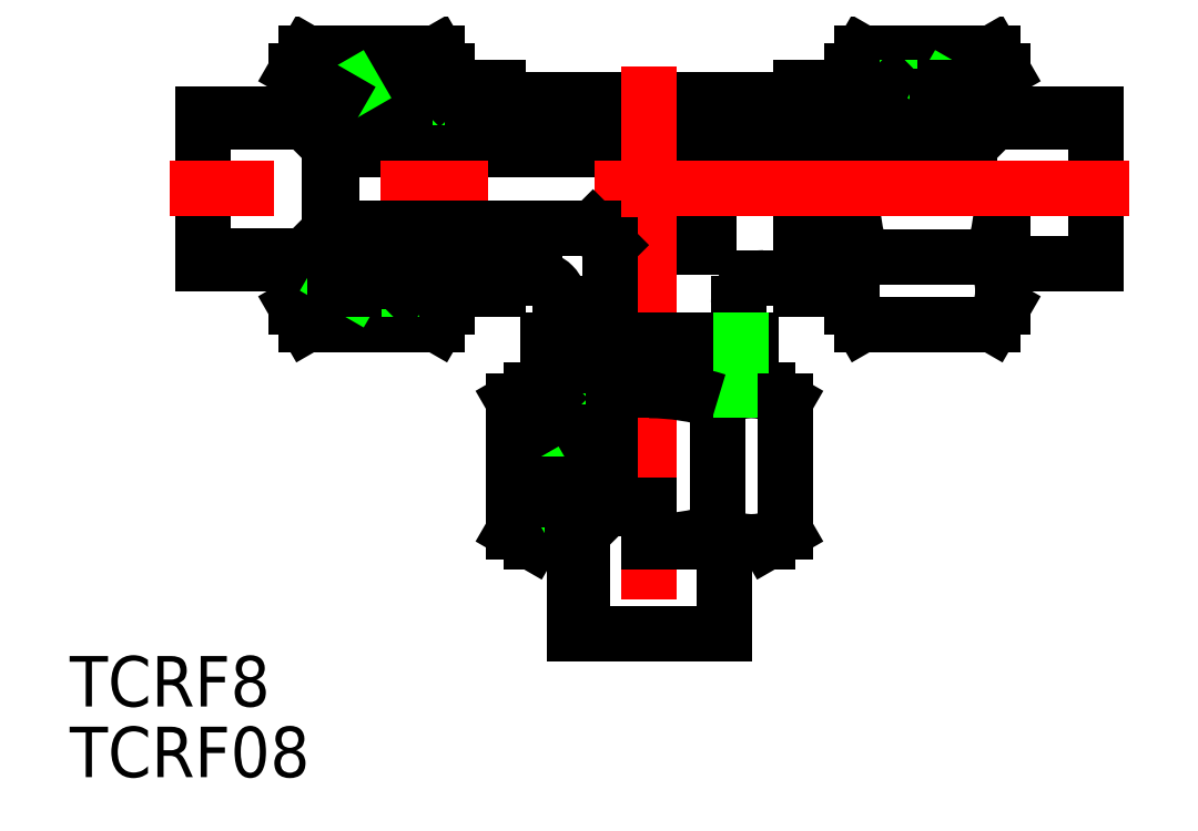
<metadata>
{"format":"dxf","ext":"dxf","renderer":"ezdxf+matplotlib","layout":"modelspace","background":"white","min_lineweight":24,"dpi":150}
</metadata>
<code>
0
SECTION
2
ENTITIES
0
TEXT
8
0
10
-34.44
20
-30.79
30
0
40
3
1
TCRF8
0
TEXT
8
0
10
-34.44
20
-35
30
0
40
3
1
TCRF08
0
LINE
8
0
10
18.85
20
2.35
30
0
11
-18.85
21
2.35
31
0
0
LINE
8
0
10
9
20
5.458
30
0
11
15
21
5.458
31
0
0
LINE
8
0
10
10.5
20
4.25
30
0
11
13.6
21
4.25
31
0
0
LINE
8
0
10
9
20
6
30
0
11
14.5
21
6
31
0
0
LINE
8
0
10
9
20
-5.458
30
0
11
12
21
-5.458
31
0
0
LINE
8
0
10
9
20
-6
30
0
11
12
21
-6
31
0
0
LINE
8
0
10
10.5
20
3
30
0
11
18.9
21
3
31
0
0
LINE
8
0
10
0
20
-2.5
30
0
11
2.5
21
-2.5
31
0
0
LINE
8
0
10
0
20
-3.5
30
0
11
3.5
21
-3.5
31
0
0
LINE
8
0
10
9
20
-6
30
0
11
9
21
0
31
0
0
LINE
8
0
10
6.8
20
-5.3
30
0
11
9
21
-5.3
31
0
0
LINE
8
0
10
3.5
20
0
30
0
11
3.5
21
-3.5
31
0
0
LINE
8
0
10
2.5
20
0
30
0
11
2.5
21
-2.5
31
0
0
LINE
8
0
10
-9
20
5.3
30
0
11
9
21
5.3
31
0
0
LINE
8
0
10
10.5
20
4.25
30
0
11
10.5
21
3
31
0
0
LINE
8
0
10
9
20
6
30
0
11
9
21
5.3
31
0
0
LINE
8
0
10
26.5
20
-4.45
30
0
11
26.5
21
4.45
31
0
0
LINE
8
0
10
19
20
2.9
30
0
11
19
21
0
31
0
0
LINE
8
0
10
20.37
20
-8.083
30
0
11
12.63
21
-8.083
31
0
0
LINE
8
0
10
20.37
20
-4.041
30
0
11
12.63
21
-4.041
31
0
0
ARC
8
0
10
15.58
20
-6.062
30
0
40
3.578
50
145.6
51
205.6
0
LINE
8
0
10
12
20
-7
30
0
11
12
21
0
31
0
0
LINE
8
0
10
12.63
20
-8.083
30
0
11
12
21
-7
31
0
0
ARC
8
0
10
25.37
20
-1.42e-14
30
0
40
13.37
50
180
51
197.6
0
ARC
8
0
10
17.42
20
-6.062
30
0
40
3.578
50
334.4
51
34.38
0
LINE
8
0
10
21
20
0
30
0
11
21
21
-7
31
0
0
LINE
8
0
10
20.37
20
-8.083
30
0
11
21
21
-7
31
0
0
LINE
8
0
10
21
20
-4.45
30
0
11
26.5
21
-4.45
31
0
0
ARC
8
0
10
7.625
20
0
30
0
40
13.37
50
342.4
51
0
0
LINE
8
0
10
12.63
20
8.083
30
0
11
20.37
21
8.083
31
0
0
LINE
8
0
10
19.01
20
4.6
30
0
11
20.8
21
4.6
31
0
0
LINE
8
0
10
19.1
20
4.45
30
0
11
26.5
21
4.45
31
0
0
LINE
8
0
10
14.5
20
4
30
0
11
26.5
21
4
31
0
0
LINE
8
0
10
12.63
20
8.083
30
0
11
12
21
7
31
0
0
LINE
8
0
10
14.5
20
4.254
30
0
11
17.1
21
5.2
31
0
0
LINE
8
0
10
15
20
5.458
30
0
11
18.52
21
5.458
31
0
0
LINE
8
0
10
14.5
20
6
30
0
11
17.58
21
6
31
0
0
LINE
8
0
10
14.5
20
4.254
30
0
11
14.5
21
3
31
0
0
LINE
8
0
10
14.5
20
6
30
0
11
15
21
5.5
31
0
0
ARC
8
0
10
13.58
20
5.774
30
0
40
1.524
50
270.6
51
338.3
0
LINE
8
0
10
15
20
5.5
30
0
11
15
21
4.436
31
0
0
LINE
8
0
10
12.46
20
6
30
0
11
12
21
6.458
31
0
0
LINE
8
0
10
12
20
6
30
0
11
12
21
7
31
0
0
LINE
8
0
10
18.85
20
2.35
30
0
11
19
21
2.5
31
0
0
LINE
8
0
10
18.9
20
3
30
0
11
19
21
2.9
31
0
0
LINE
8
0
10
19.1
20
4.45
30
0
11
18.52
21
5.458
31
0
0
LINE
8
0
10
17.58
20
6
30
0
11
18.52
21
5.458
31
0
0
LINE
8
0
10
17.1
20
5.2
30
0
11
18.67
21
5.2
31
0
0
LINE
8
0
10
20.37
20
8.083
30
0
11
21
21
7
31
0
0
LINE
8
0
10
20.8
20
4.6
30
0
11
20.8
21
4.45
31
0
0
LINE
8
0
10
20.8
20
4.6
30
0
11
21
21
4.8
31
0
0
LINE
8
0
10
21
20
4.45
30
0
11
21
21
7
31
0
0
LINE
8
CENTER
10
0
20
7.3
30
0
11
7.1e-15
21
-28.5
31
0
0
LINE
8
0
10
-2.35
20
-18.85
30
0
11
-2.35
21
-3.35
31
0
0
LINE
8
0
10
-2.9
20
-19
30
0
11
7.1e-15
21
-19
31
0
0
LINE
8
0
10
4.45
20
-26.5
30
0
11
-4.45
21
-26.5
31
0
0
LINE
8
0
10
4.45
20
-21
30
0
11
4.45
21
-26.5
31
0
0
LINE
8
0
10
4.041
20
-20.37
30
0
11
4.041
21
-12.63
31
0
0
LINE
8
0
10
7
20
-12
30
0
11
0
21
-12
31
0
0
ARC
8
0
10
6.062
20
-15.58
30
0
40
3.578
50
64.38
51
124.4
0
LINE
8
0
10
6
20
-9
30
0
11
0
21
-9
31
0
0
LINE
8
0
10
5.3
20
-6.8
30
0
11
5.3
21
-9
31
0
0
LINE
8
0
10
8.083
20
-12.63
30
0
11
7
21
-12
31
0
0
LINE
8
0
10
6
20
-9
30
0
11
6
21
-12
31
0
0
LINE
8
0
10
5.458
20
-9
30
0
11
5.458
21
-12
31
0
0
ARC
8
0
10
2.13e-14
20
-25.37
30
0
40
13.37
50
72.41
51
90
0
LINE
8
0
10
7.1e-15
20
-21
30
0
11
7
21
-21
31
0
0
ARC
8
0
10
6.062
20
-17.42
30
0
40
3.578
50
235.6
51
295.6
0
LINE
8
0
10
8.083
20
-20.37
30
0
11
7
21
-21
31
0
0
ARC
8
0
10
0
20
-7.625
30
0
40
13.37
50
270
51
287.6
0
LINE
8
0
10
-4
20
-14.5
30
0
11
-4
21
-26.5
31
0
0
LINE
8
0
10
-4.45
20
-19.1
30
0
11
-4.45
21
-26.5
31
0
0
LINE
8
0
10
8.083
20
-12.63
30
0
11
8.083
21
-20.37
31
0
0
LINE
8
0
10
-3
20
-10.5
30
0
11
-3
21
-18.9
31
0
0
LINE
8
0
10
-6
20
-9
30
0
11
-6
21
-14.5
31
0
0
LINE
8
0
10
-4.25
20
-10.5
30
0
11
-4.25
21
-13.6
31
0
0
LINE
8
0
10
-5.458
20
-9
30
0
11
-5.458
21
-15
31
0
0
LINE
8
0
10
-8.083
20
-12.63
30
0
11
-7
21
-12
31
0
0
LINE
8
0
10
-6
20
-12
30
0
11
-7
21
-12
31
0
0
LINE
8
0
10
-6
20
-12.46
30
0
11
-6.458
21
-12
31
0
0
LINE
8
0
10
-6
20
-9
30
0
11
-5.3
21
-9
31
0
0
LINE
8
0
10
-4.25
20
-10.5
30
0
11
-3
21
-10.5
31
0
0
LINE
8
0
10
-8.083
20
-20.37
30
0
11
-7
21
-21
31
0
0
LINE
8
0
10
-5.2
20
-17.1
30
0
11
-5.2
21
-18.67
31
0
0
LINE
8
0
10
-6
20
-14.5
30
0
11
-6
21
-17.58
31
0
0
LINE
8
0
10
-5.458
20
-15
30
0
11
-5.458
21
-18.52
31
0
0
LINE
8
0
10
-5.5
20
-15
30
0
11
-4.436
21
-15
31
0
0
ARC
8
0
10
-5.774
20
-13.58
30
0
40
1.524
50
291.7
51
359.4
0
LINE
8
0
10
-6
20
-14.5
30
0
11
-5.5
21
-15
31
0
0
LINE
8
0
10
-4.254
20
-14.5
30
0
11
-3
21
-14.5
31
0
0
LINE
8
0
10
-4.254
20
-14.5
30
0
11
-5.2
21
-17.1
31
0
0
LINE
8
0
10
-4.45
20
-21
30
0
11
-7
21
-21
31
0
0
LINE
8
0
10
-4.6
20
-20.8
30
0
11
-4.8
21
-21
31
0
0
LINE
8
0
10
-4.6
20
-20.8
30
0
11
-4.45
21
-20.8
31
0
0
LINE
8
0
10
-6
20
-17.58
30
0
11
-5.458
21
-18.52
31
0
0
LINE
8
0
10
-4.45
20
-19.1
30
0
11
-5.458
21
-18.52
31
0
0
LINE
8
0
10
-3
20
-18.9
30
0
11
-2.9
21
-19
31
0
0
LINE
8
0
10
-2.35
20
-18.85
30
0
11
-2.5
21
-19
31
0
0
LINE
8
0
10
-4.6
20
-19.01
30
0
11
-4.6
21
-20.8
31
0
0
LINE
8
0
10
-8.083
20
-20.37
30
0
11
-8.083
21
-12.63
31
0
0
ARC
8
0
10
6.8
20
-6.8
30
0
40
1.5
50
90
51
180
0
LINE
8
0
10
18.85
20
2.35
30
0
11
18.85
21
0
31
0
0
LINE
8
0
10
-2.35
20
-18.85
30
0
11
5.2e-15
21
-18.85
31
0
0
LINE
8
0
10
18.52
20
5.458
30
0
11
18.52
21
5.2
31
0
0
LINE
8
0
10
17.58
20
6
30
0
11
17.58
21
5.2
31
0
0
LINE
8
0
10
-6
20
-17.58
30
0
11
-5.2
21
-17.58
31
0
0
LINE
8
0
10
-5.458
20
-18.52
30
0
11
-5.2
21
-18.52
31
0
0
LINE
8
0
10
-14.5
20
6
30
0
11
-17.58
21
6
31
0
0
LINE
8
0
10
-15
20
5.458
30
0
11
-18.52
21
5.458
31
0
0
LINE
8
0
10
-14.5
20
4.254
30
0
11
-17.1
21
5.2
31
0
0
LINE
8
0
10
-14.5
20
4
30
0
11
-26.5
21
4
31
0
0
LINE
8
0
10
-12.63
20
8.083
30
0
11
-20.37
21
8.083
31
0
0
LINE
8
0
10
-10.5
20
3
30
0
11
-18.9
21
3
31
0
0
LINE
8
0
10
-12.63
20
8.083
30
0
11
-12
21
7
31
0
0
LINE
8
0
10
-9
20
6
30
0
11
-14.5
21
6
31
0
0
LINE
8
0
10
-10.5
20
4.25
30
0
11
-13.6
21
4.25
31
0
0
LINE
8
0
10
-9
20
5.458
30
0
11
-15
21
5.458
31
0
0
LINE
8
0
10
-9
20
6
30
0
11
-9
21
5.3
31
0
0
LINE
8
0
10
-10.5
20
4.25
30
0
11
-10.5
21
3
31
0
0
LINE
8
0
10
-12
20
6
30
0
11
-12
21
7
31
0
0
LINE
8
0
10
-12.46
20
6
30
0
11
-12
21
6.458
31
0
0
LINE
8
0
10
-15
20
5.5
30
0
11
-15
21
4.436
31
0
0
ARC
8
0
10
-13.58
20
5.774
30
0
40
1.524
50
201.7
51
269.4
0
LINE
8
0
10
-14.5
20
6
30
0
11
-15
21
5.5
31
0
0
LINE
8
0
10
-14.5
20
4.254
30
0
11
-14.5
21
3
31
0
0
LINE
8
0
10
-18.85
20
2.35
30
0
11
-18.85
21
-7.5e-15
31
0
0
LINE
8
0
10
-19
20
2.9
30
0
11
-19
21
-7.5e-15
31
0
0
LINE
8
0
10
-26.5
20
-4.45
30
0
11
-26.5
21
4.45
31
0
0
LINE
8
0
10
-19.1
20
4.45
30
0
11
-26.5
21
4.45
31
0
0
LINE
8
0
10
-20.37
20
8.083
30
0
11
-21
21
7
31
0
0
LINE
8
0
10
-19.01
20
4.6
30
0
11
-20.8
21
4.6
31
0
0
LINE
8
0
10
-17.58
20
6
30
0
11
-17.58
21
5.2
31
0
0
LINE
8
0
10
-18.52
20
5.458
30
0
11
-18.52
21
5.2
31
0
0
LINE
8
0
10
-17.1
20
5.2
30
0
11
-18.67
21
5.2
31
0
0
LINE
8
0
10
-17.58
20
6
30
0
11
-18.52
21
5.458
31
0
0
LINE
8
0
10
-19.1
20
4.45
30
0
11
-18.52
21
5.458
31
0
0
LINE
8
0
10
-18.9
20
3
30
0
11
-19
21
2.9
31
0
0
LINE
8
0
10
-18.85
20
2.35
30
0
11
-19
21
2.5
31
0
0
LINE
8
0
10
-21
20
4.45
30
0
11
-21
21
7
31
0
0
LINE
8
0
10
-20.8
20
4.6
30
0
11
-21
21
4.8
31
0
0
LINE
8
0
10
-20.8
20
4.6
30
0
11
-20.8
21
4.45
31
0
0
LINE
8
CENTER
10
28.5
20
0
30
0
11
-28.5
21
-1.13e-14
31
0
0
ARC
8
0
10
-6.8
20
-6.8
30
0
40
1.5
50
360
51
90
0
LINE
8
0
10
-5.3
20
-6.8
30
0
11
-5.3
21
-9
31
0
0
LINE
8
0
10
-6.8
20
-5.3
30
0
11
-9
21
-5.3
31
0
0
LINE
8
0
10
-19.01
20
-4.6
30
0
11
-20.8
21
-4.6
31
0
0
LINE
8
0
10
-19.1
20
-4.45
30
0
11
-26.5
21
-4.45
31
0
0
LINE
8
0
10
-12.63
20
-8.083
30
0
11
-20.37
21
-8.083
31
0
0
LINE
8
0
10
-14.5
20
-4
30
0
11
-26.5
21
-4
31
0
0
LINE
8
0
10
-20.37
20
-8.083
30
0
11
-21
21
-7
31
0
0
LINE
8
0
10
-20.8
20
-4.6
30
0
11
-20.8
21
-4.45
31
0
0
LINE
8
0
10
-20.8
20
-4.6
30
0
11
-21
21
-4.8
31
0
0
LINE
8
0
10
-21
20
-4.45
30
0
11
-21
21
-7
31
0
0
LINE
8
0
10
-19
20
-2.9
30
0
11
-19
21
-1.13e-14
31
0
0
LINE
8
0
10
-18.85
20
-2.35
30
0
11
-18.85
21
-1.13e-14
31
0
0
LINE
8
0
10
-9
20
-5.459
30
0
11
-15
21
-5.459
31
0
0
LINE
8
0
10
-10.5
20
-4.25
30
0
11
-13.6
21
-4.25
31
0
0
LINE
8
0
10
-9
20
-6
30
0
11
-14.5
21
-6
31
0
0
LINE
8
0
10
-10.5
20
-3
30
0
11
-18.9
21
-3
31
0
0
LINE
8
0
10
-12.63
20
-8.083
30
0
11
-12
21
-7
31
0
0
LINE
8
0
10
-14.5
20
-4.254
30
0
11
-17.1
21
-5.2
31
0
0
LINE
8
0
10
-15
20
-5.459
30
0
11
-18.52
21
-5.459
31
0
0
LINE
8
0
10
-14.5
20
-6
30
0
11
-17.58
21
-6
31
0
0
LINE
8
0
10
-18.85
20
-2.35
30
0
11
-19
21
-2.5
31
0
0
LINE
8
0
10
-18.9
20
-3
30
0
11
-19
21
-2.9
31
0
0
LINE
8
0
10
-19.1
20
-4.45
30
0
11
-18.52
21
-5.459
31
0
0
LINE
8
0
10
-17.58
20
-6
30
0
11
-18.52
21
-5.458
31
0
0
LINE
8
0
10
-17.1
20
-5.2
30
0
11
-18.67
21
-5.2
31
0
0
LINE
8
0
10
-18.52
20
-5.459
30
0
11
-18.52
21
-5.2
31
0
0
LINE
8
0
10
-17.58
20
-6
30
0
11
-17.58
21
-5.2
31
0
0
LINE
8
0
10
-14.5
20
-4.254
30
0
11
-14.5
21
-3
31
0
0
LINE
8
0
10
-14.5
20
-6
30
0
11
-15
21
-5.5
31
0
0
ARC
8
0
10
-13.58
20
-5.774
30
0
40
1.524
50
90.62
51
158.3
0
LINE
8
0
10
-15
20
-5.5
30
0
11
-15
21
-4.436
31
0
0
LINE
8
0
10
-12.46
20
-6
30
0
11
-12
21
-6.459
31
0
0
LINE
8
0
10
-12
20
-6
30
0
11
-12
21
-7
31
0
0
LINE
8
0
10
-10.5
20
-4.25
30
0
11
-10.5
21
-3
31
0
0
LINE
8
0
10
-9
20
-6
30
0
11
-9
21
-5.3
31
0
0
LINE
8
0
10
-18.85
20
-2.35
30
0
11
-3.35
21
-2.35
31
0
0
LINE
8
0
10
-3.35
20
-2.35
30
0
11
-2.35
21
-3.35
31
0
0
ENDSEC
0
EOF

</code>
